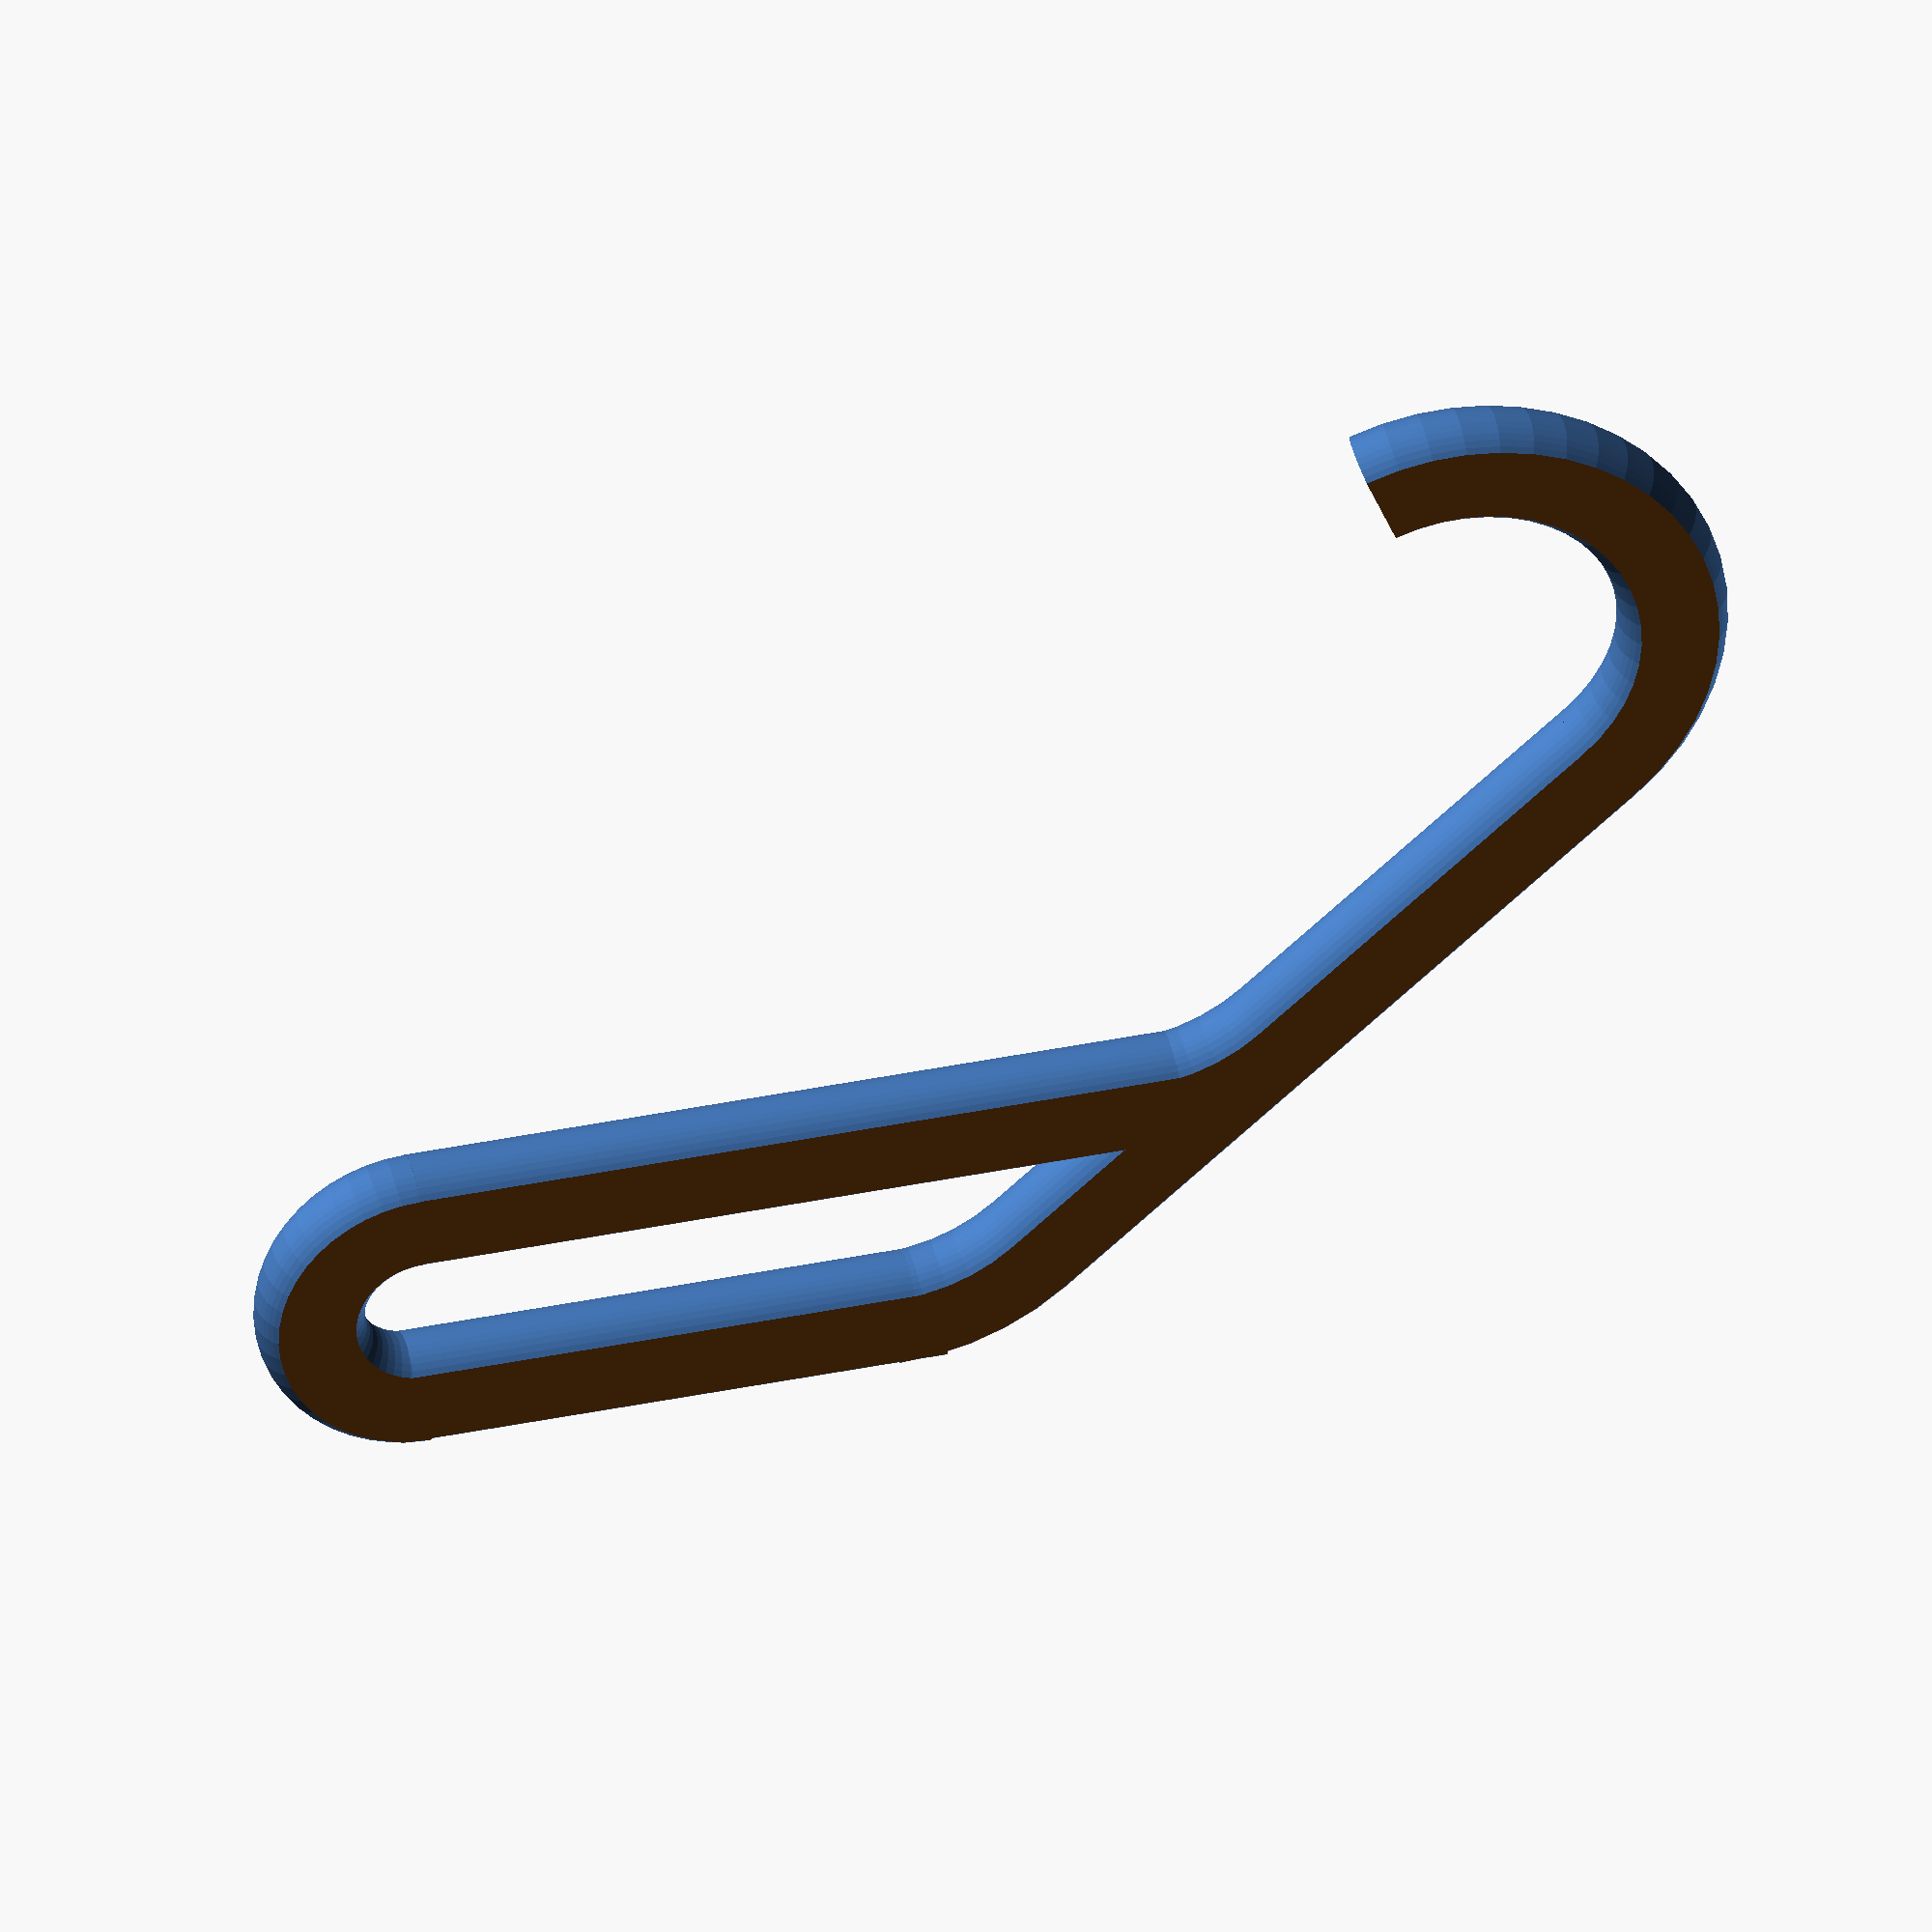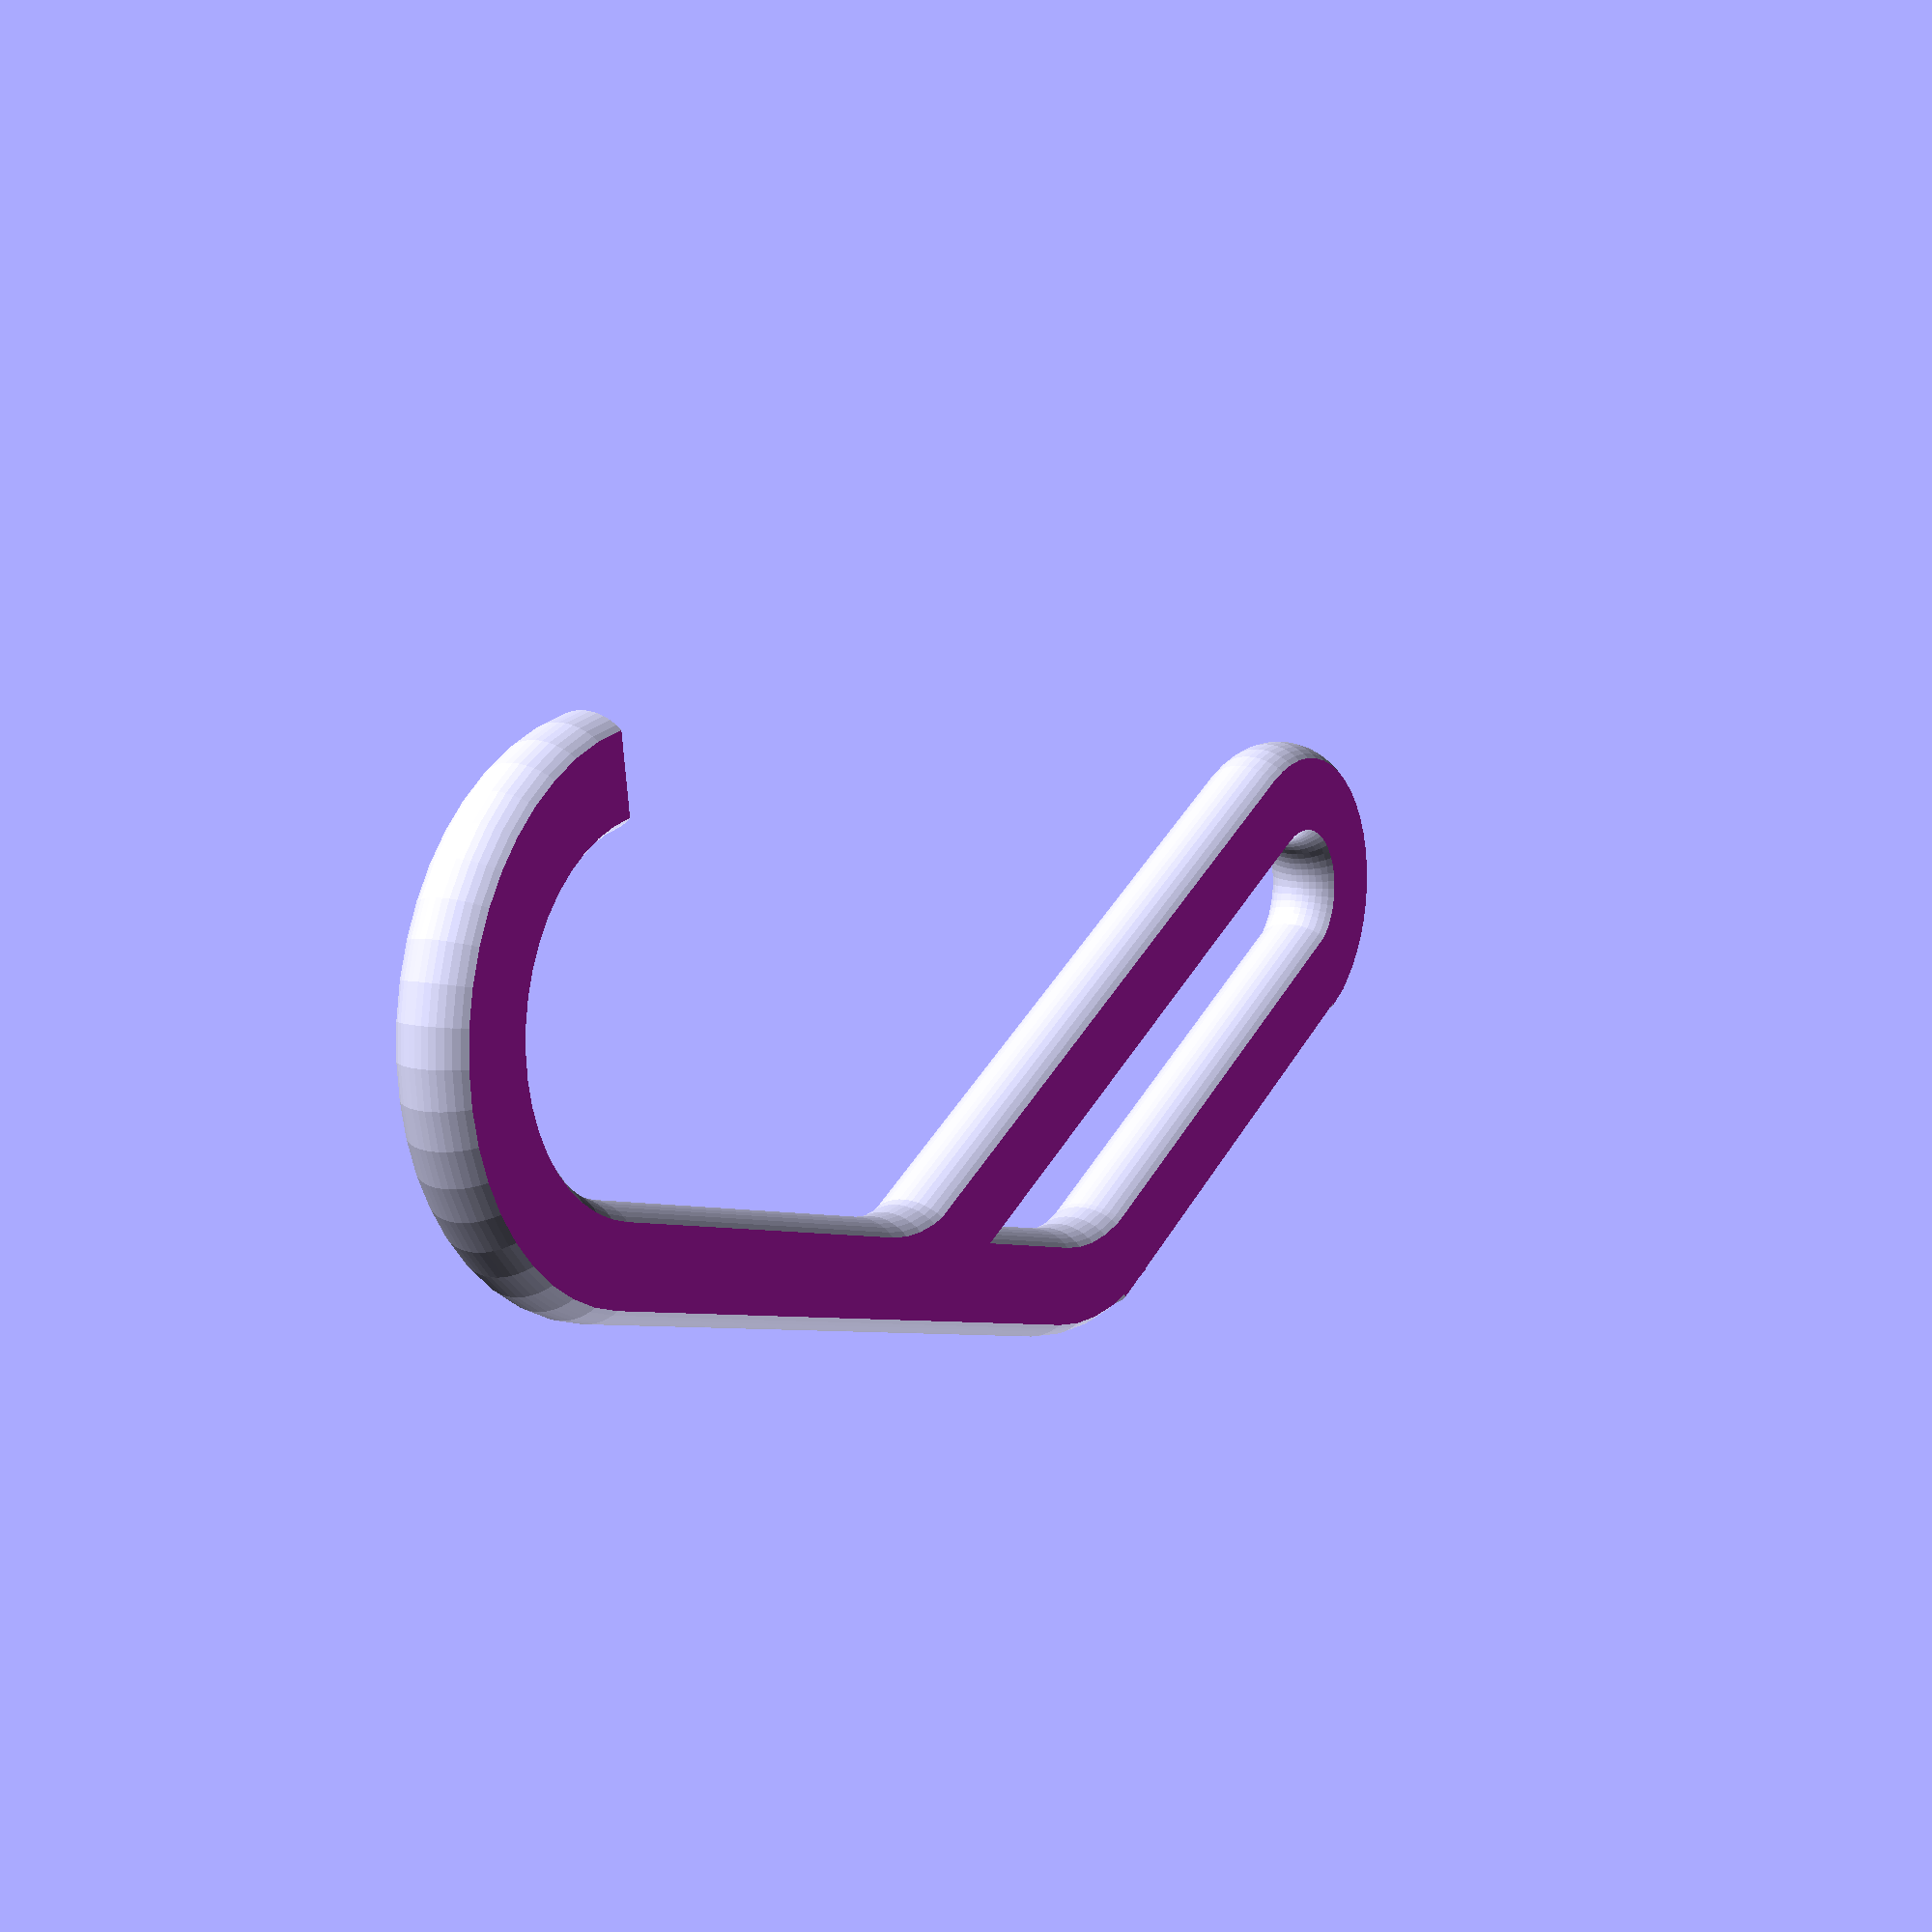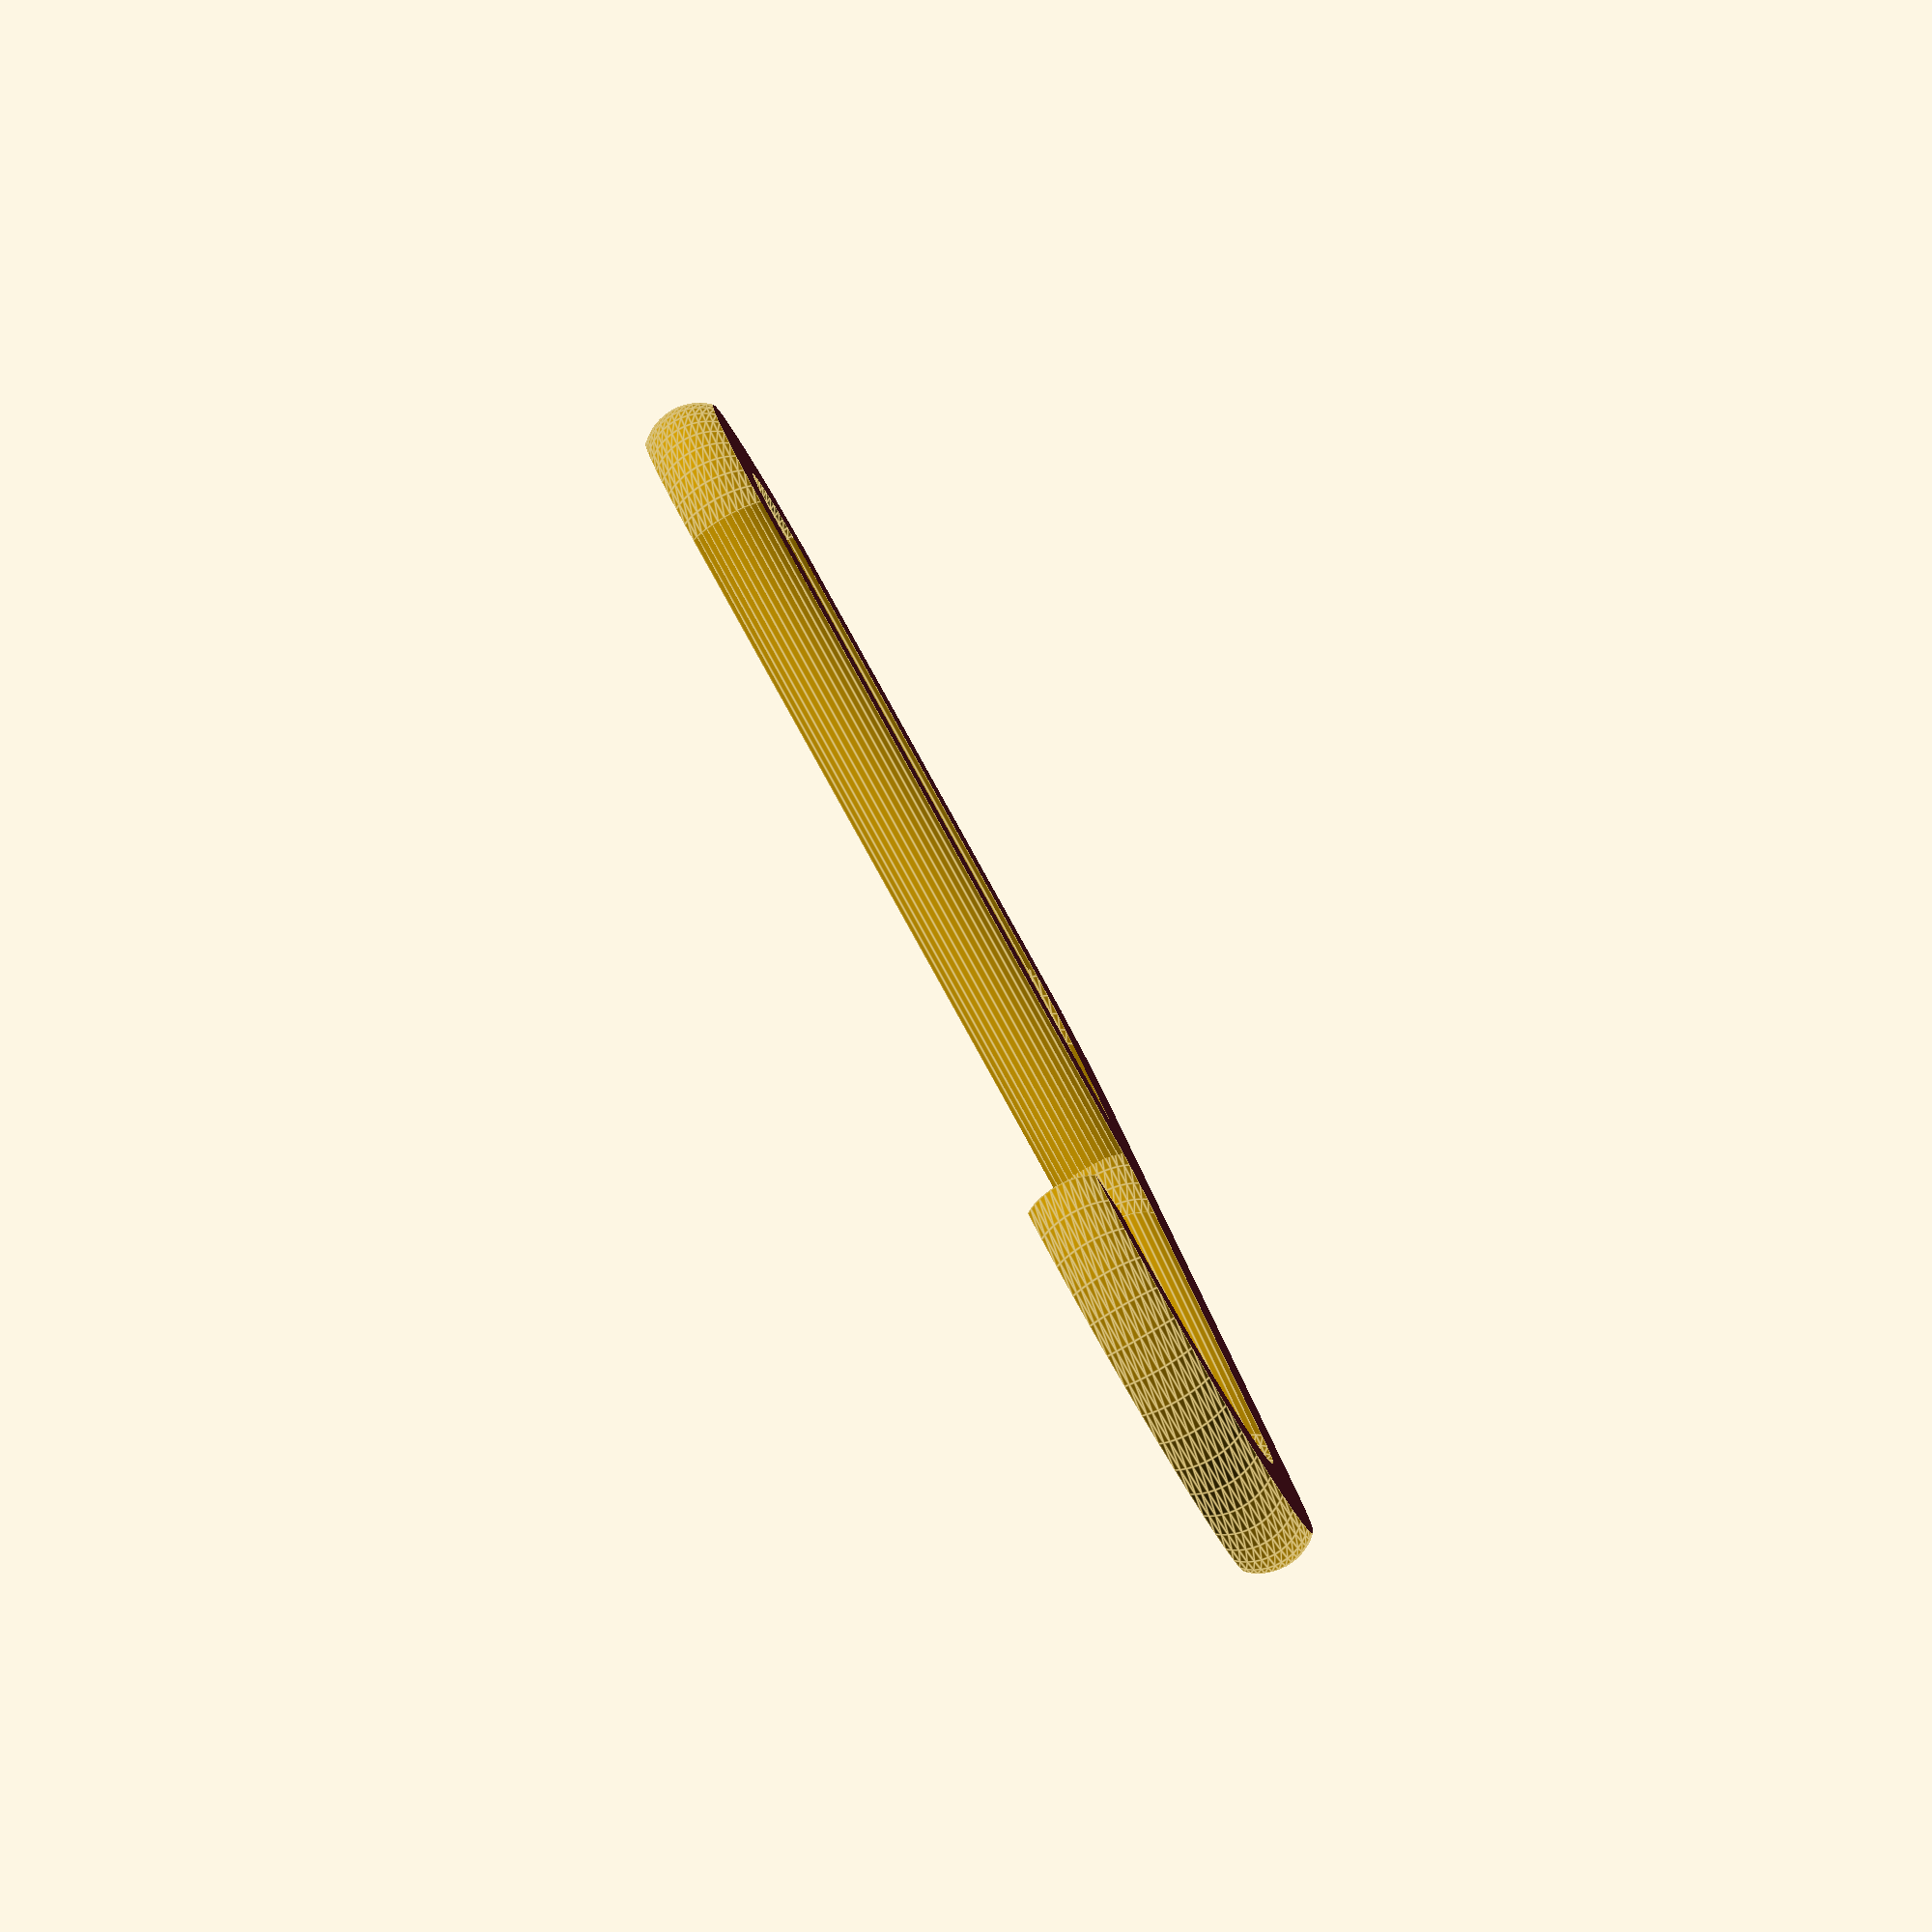
<openscad>
module hook(){
  $fn=48;
  union() {
    rotate_extrude(angle=160) {
      translate([20,0])
      circle(r=5);
    }
    
    translate([20,0,0])
    rotate([90,0,0])
      cylinder(r=5,h=70.5);
        
    translate([17.25,-50,0])
    rotate([90,0,-40])
      cylinder(r=5,h=70);

    translate([-20,-110])
    rotate([180,0,50-180])
    rotate_extrude(angle=90) {
      translate([10,0])
      circle(r=5);
    }
    
    translate([0,-40])
    rotate([180,0,0])
    rotate_extrude(angle=40) {
      translate([20,0])
      circle(r=5);
    }

    translate([0,-70.5])
    rotate([180,0,0])
    rotate_extrude(angle=40) {
      translate([20,0])
      circle(r=5);
    }

    translate([18.,-80,0])
    rotate([90,0,-40])
      cylinder(r=5,h=50);

    translate([-20,-110])
    rotate([180,0,50-180])
    rotate_extrude(angle=-90) {
      translate([10,0])
      circle(r=5);
    }
  }
}

planeSize=1000;

difference(){
  hook();

  translate([-planeSize/2,-planeSize/2,3.5])
    cube([planeSize,planeSize,40]);
  
  translate([-planeSize/2,-planeSize/2,-40-3.5])
    cube([planeSize,planeSize,40]);
}
</openscad>
<views>
elev=322.2 azim=48.0 roll=347.6 proj=o view=solid
elev=351.7 azim=78.4 roll=121.8 proj=p view=solid
elev=264.6 azim=28.8 roll=60.0 proj=o view=edges
</views>
